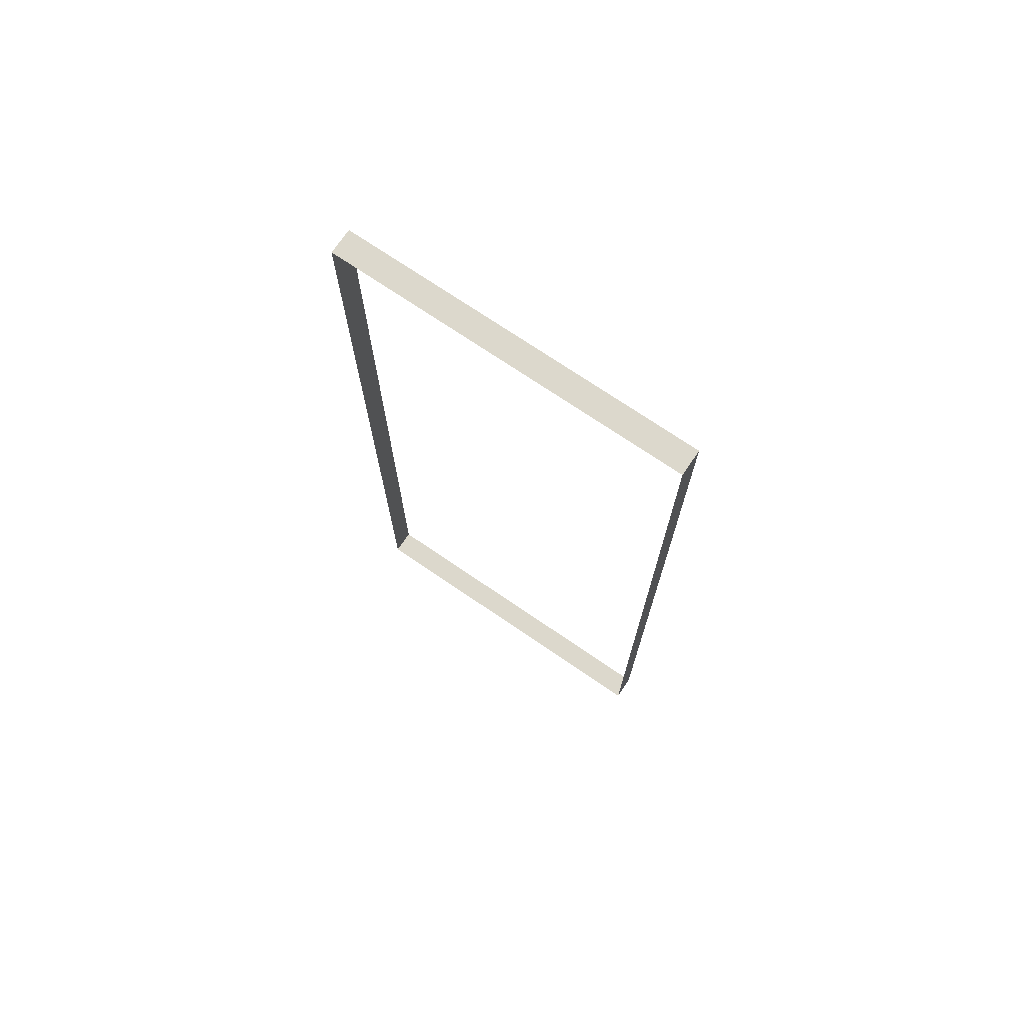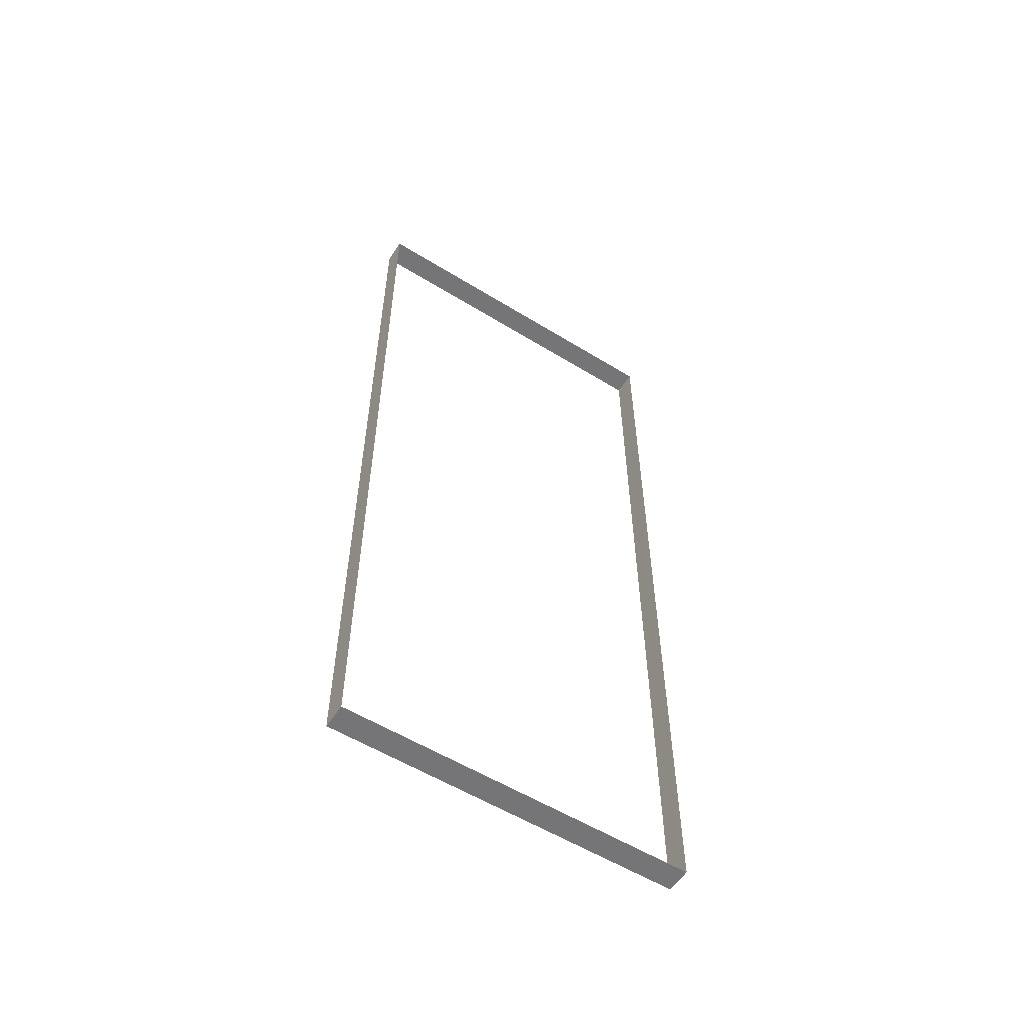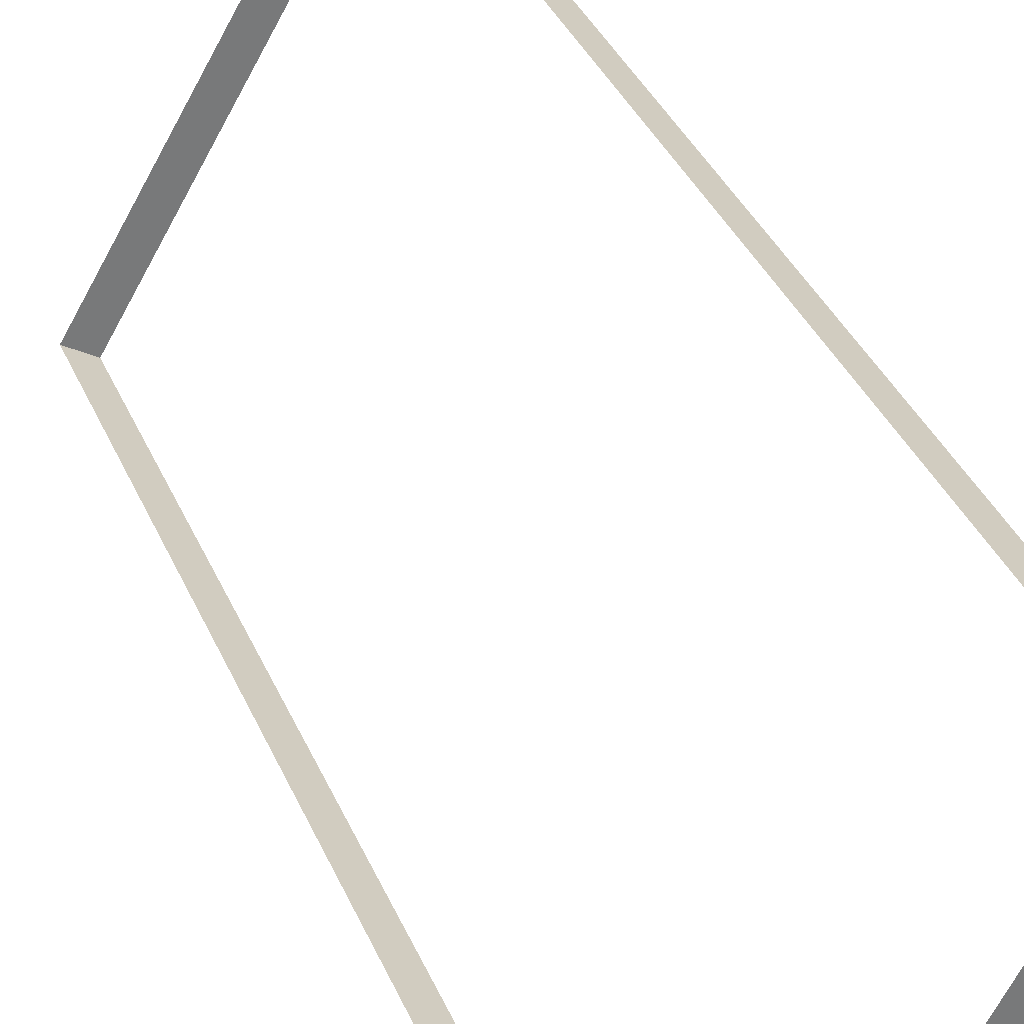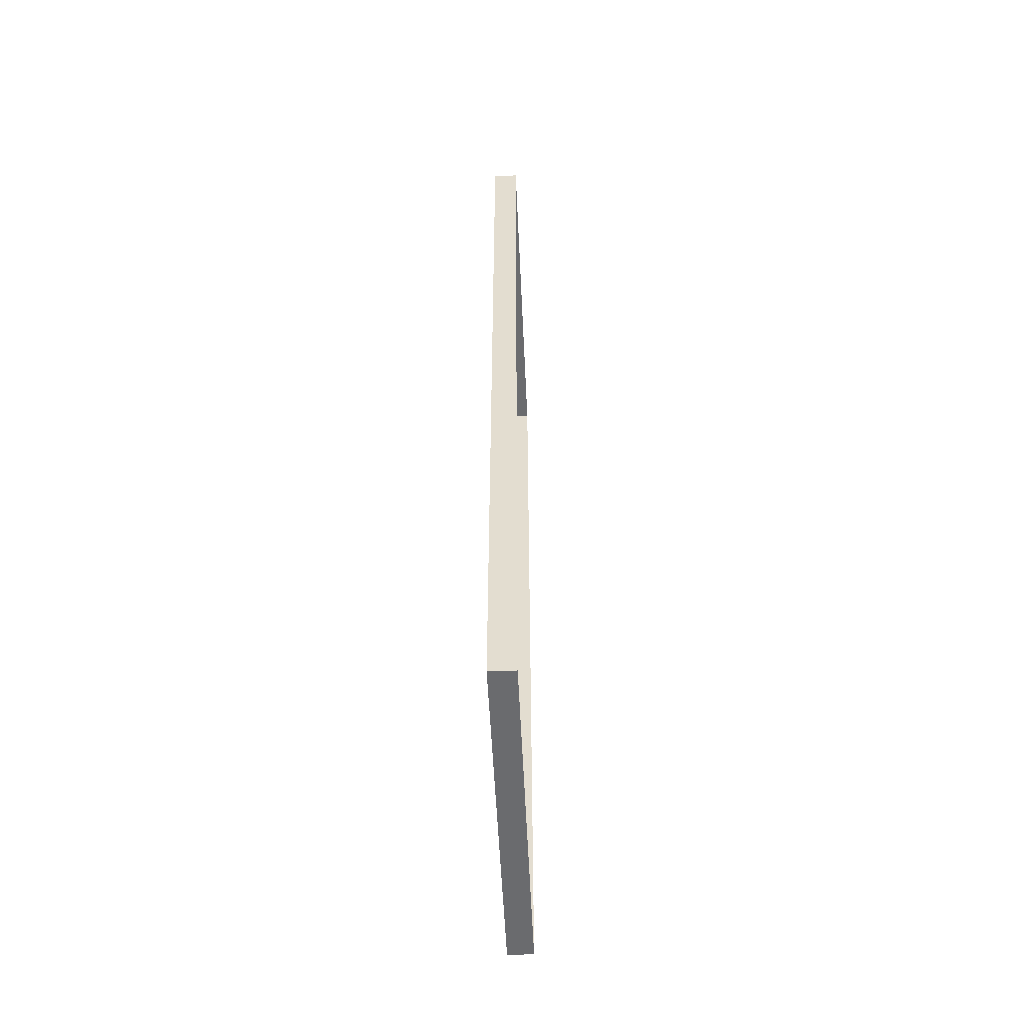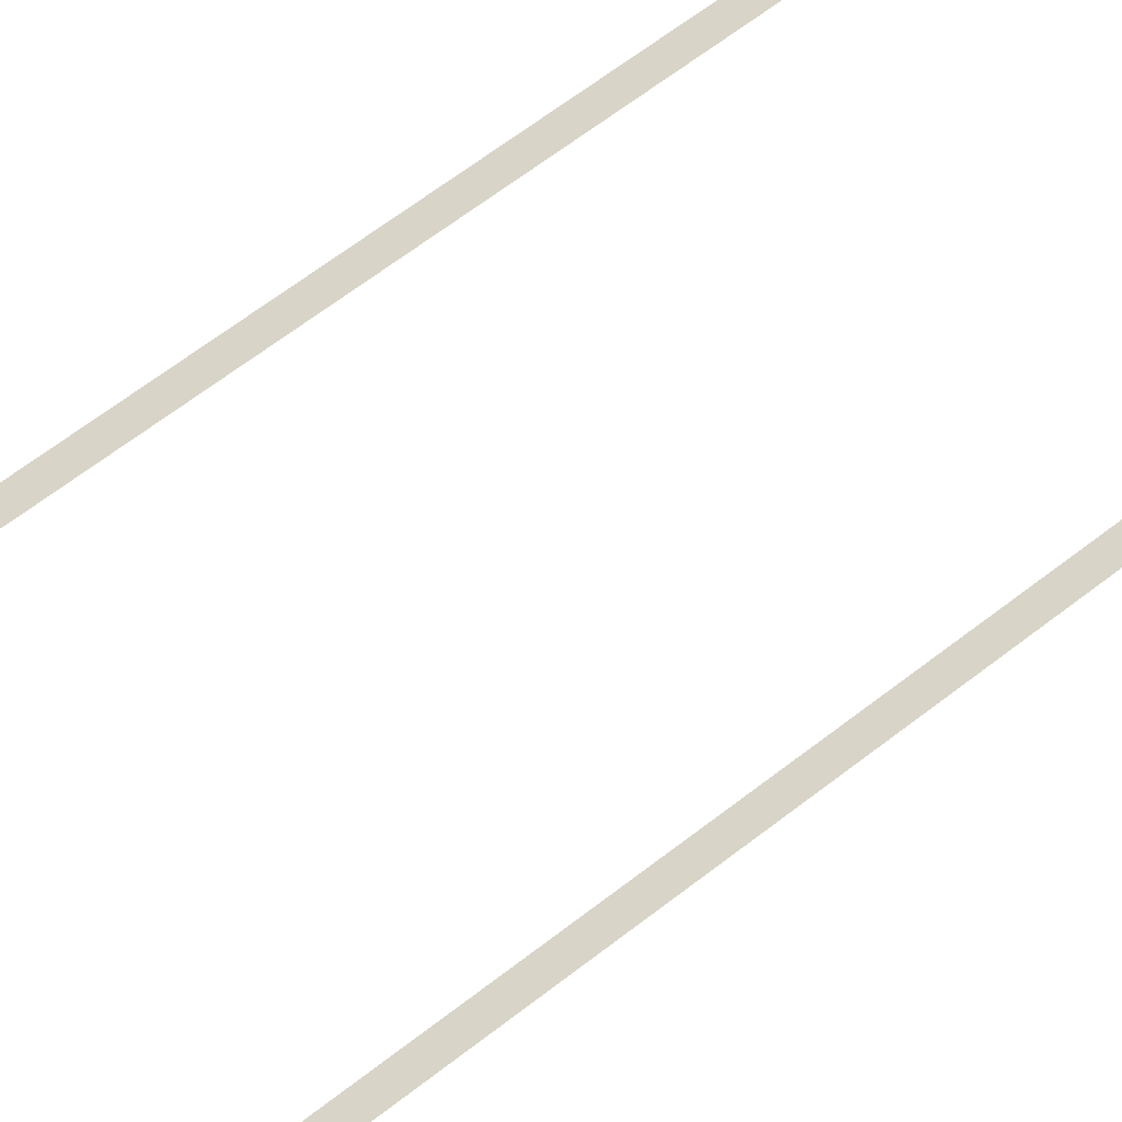
<metadata>
{"format":"obj","ext":"obj","renderer":"f3d","projection":"perspective","resolution":1024,"background":"white","views":[{"elev":72.7,"azim":94.3,"up":"+Y"},{"elev":-56.6,"azim":27.3,"up":"+Y"},{"elev":32.8,"azim":160.5,"up":"+Z"},{"elev":-53.4,"azim":-27.4,"up":"+Y"},{"elev":63.9,"azim":51.8,"up":"+Z"}]}
</metadata>
<code>
o #ID168
v -0.3972 0.4151 0.02832
v -0.2236 0.4151 -0.2603
v -0.392 0.4151 0.03133
v -0.2288 0.4151 -0.2633
v -0.3972 -0.4509 0.02832
v -0.392 0.4151 0.03133
v -0.392 -0.4509 0.03133
v -0.3972 0.4151 0.02832
v -0.2288 0.4151 -0.2633
v -0.2236 -0.4509 -0.2603
v -0.2236 0.4151 -0.2603
v -0.2288 -0.4509 -0.2633
v -0.392 0.4151 0.03133
v -0.2132 0.4151 -0.2543
v -0.3816 0.4151 0.03734
v -0.2236 0.4151 -0.2603
v -0.2236 -0.4509 -0.2603
v -0.3972 -0.4509 0.02832
v -0.392 -0.4509 0.03133
v -0.2288 -0.4509 -0.2633
v -0.392 -0.4509 0.03133
v -0.3816 0.4151 0.03734
v -0.3816 -0.4509 0.03734
v -0.392 0.4151 0.03133
v -0.2236 0.4151 -0.2603
v -0.2132 -0.4509 -0.2543
v -0.2132 0.4151 -0.2543
v -0.2236 -0.4509 -0.2603
v -0.3816 0.4151 0.03734
v -0.208 0.4151 -0.2513
v -0.3764 0.4151 0.04035
v -0.2132 0.4151 -0.2543
v -0.2132 -0.4509 -0.2543
v -0.392 -0.4509 0.03133
v -0.3816 -0.4509 0.03734
v -0.2236 -0.4509 -0.2603
v -0.3764 -0.4509 0.04035
v -0.3816 0.4151 0.03734
v -0.3764 0.4151 0.04035
v -0.3816 -0.4509 0.03734
v -0.2132 0.4151 -0.2543
v -0.208 -0.4509 -0.2513
v -0.208 0.4151 -0.2513
v -0.2132 -0.4509 -0.2543
v -0.208 -0.4509 -0.2513
v -0.3816 -0.4509 0.03734
v -0.3764 -0.4509 0.04035
v -0.2132 -0.4509 -0.2543
f 1 2 3
f 3 2 1
f 2 1 4
f 4 1 2
f 5 6 7
f 7 6 5
f 6 5 8
f 8 5 6
f 9 10 11
f 11 10 9
f 10 9 12
f 12 9 10
f 13 14 15
f 15 14 13
f 14 13 16
f 16 13 14
f 17 18 19
f 19 18 17
f 18 17 20
f 20 17 18
f 21 22 23
f 23 22 21
f 22 21 24
f 24 21 22
f 25 26 27
f 27 26 25
f 26 25 28
f 28 25 26
f 29 30 31
f 31 30 29
f 30 29 32
f 32 29 30
f 33 34 35
f 35 34 33
f 34 33 36
f 36 33 34
f 37 38 39
f 39 38 37
f 38 37 40
f 40 37 38
f 41 42 43
f 43 42 41
f 42 41 44
f 44 41 42
f 45 46 47
f 47 46 45
f 46 45 48
f 48 45 46

</code>
